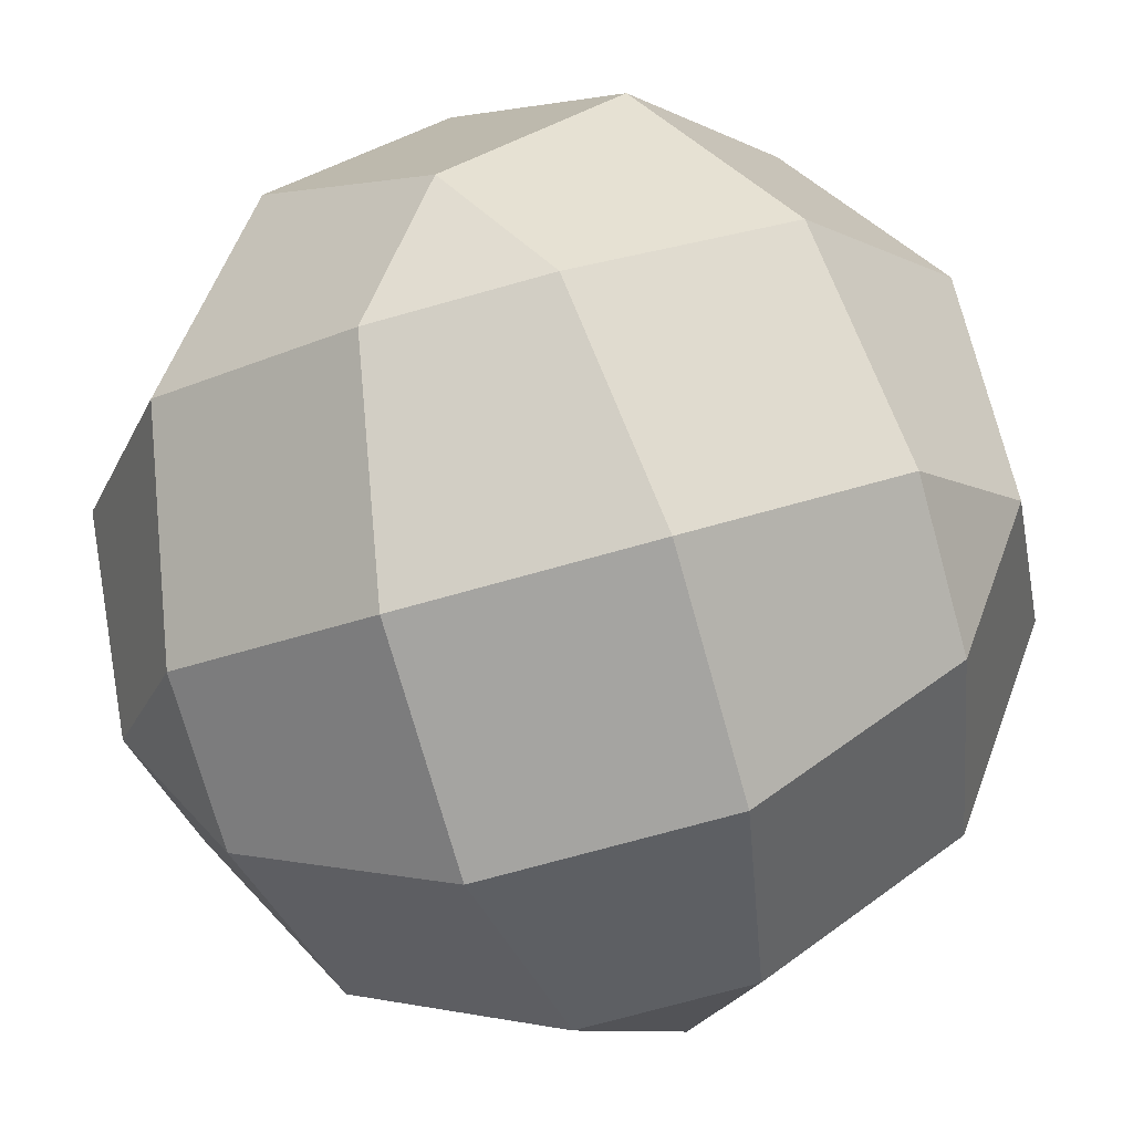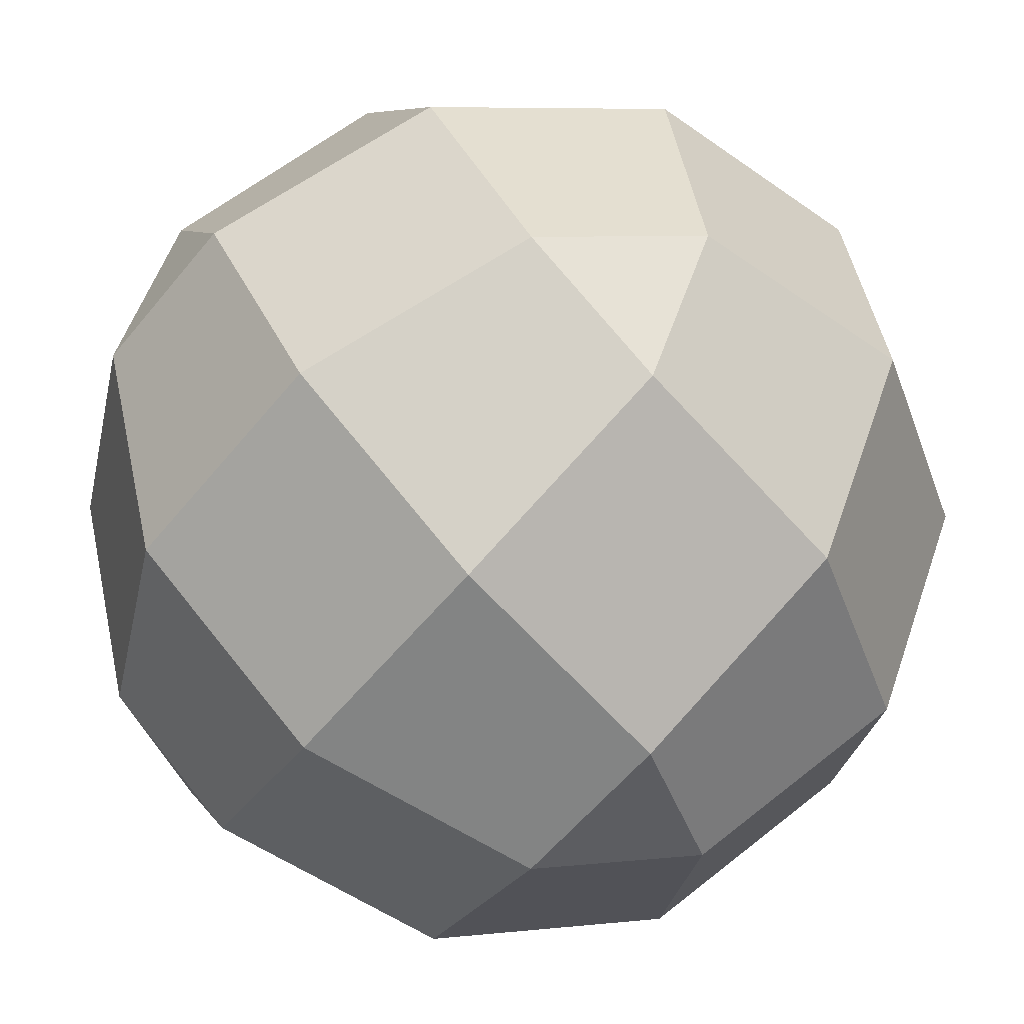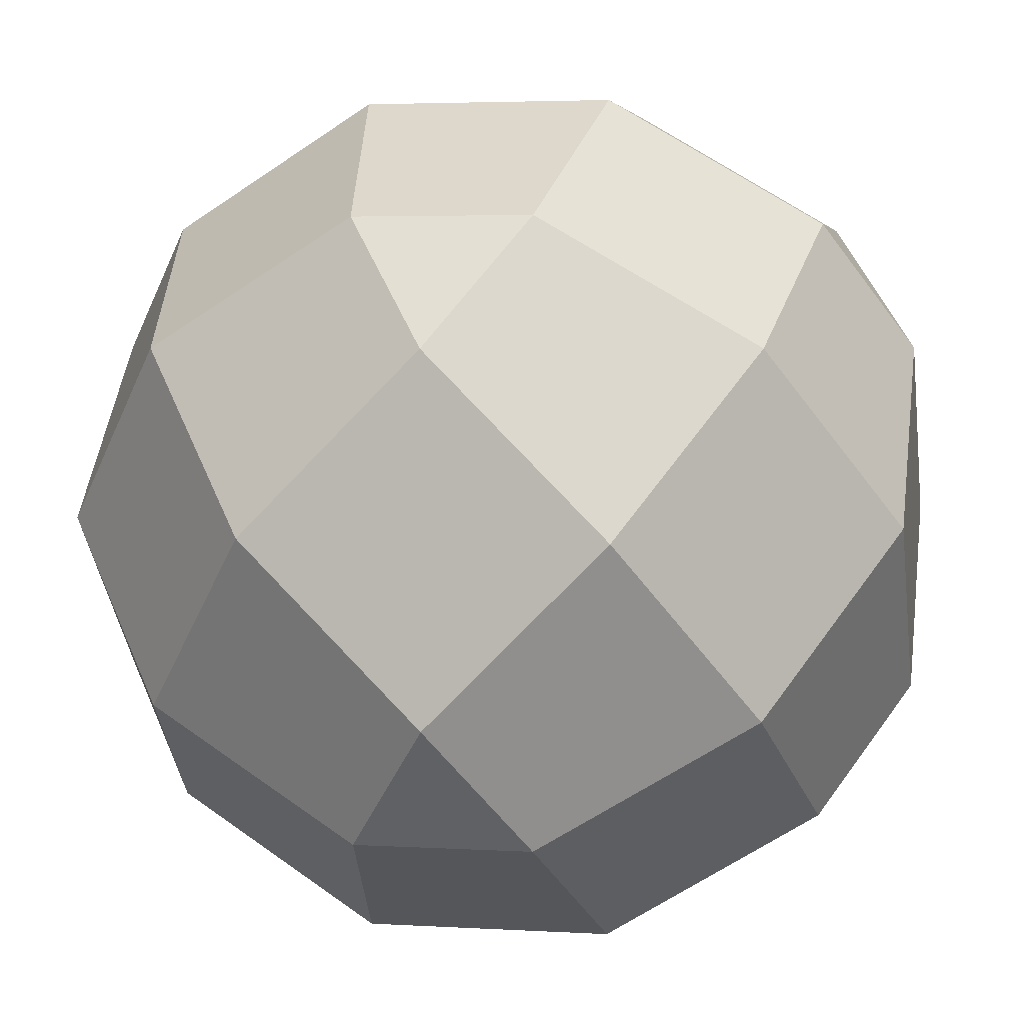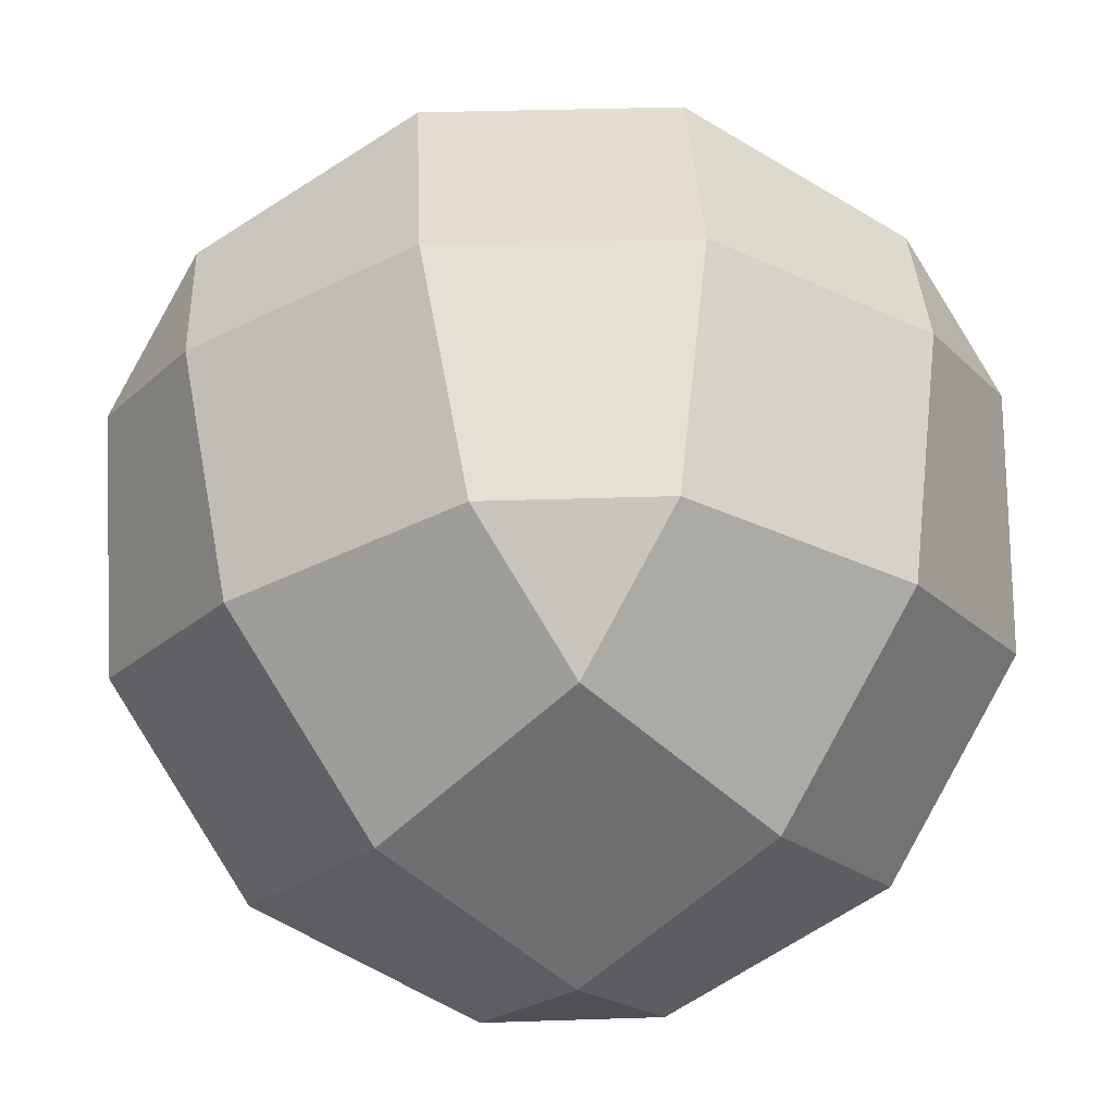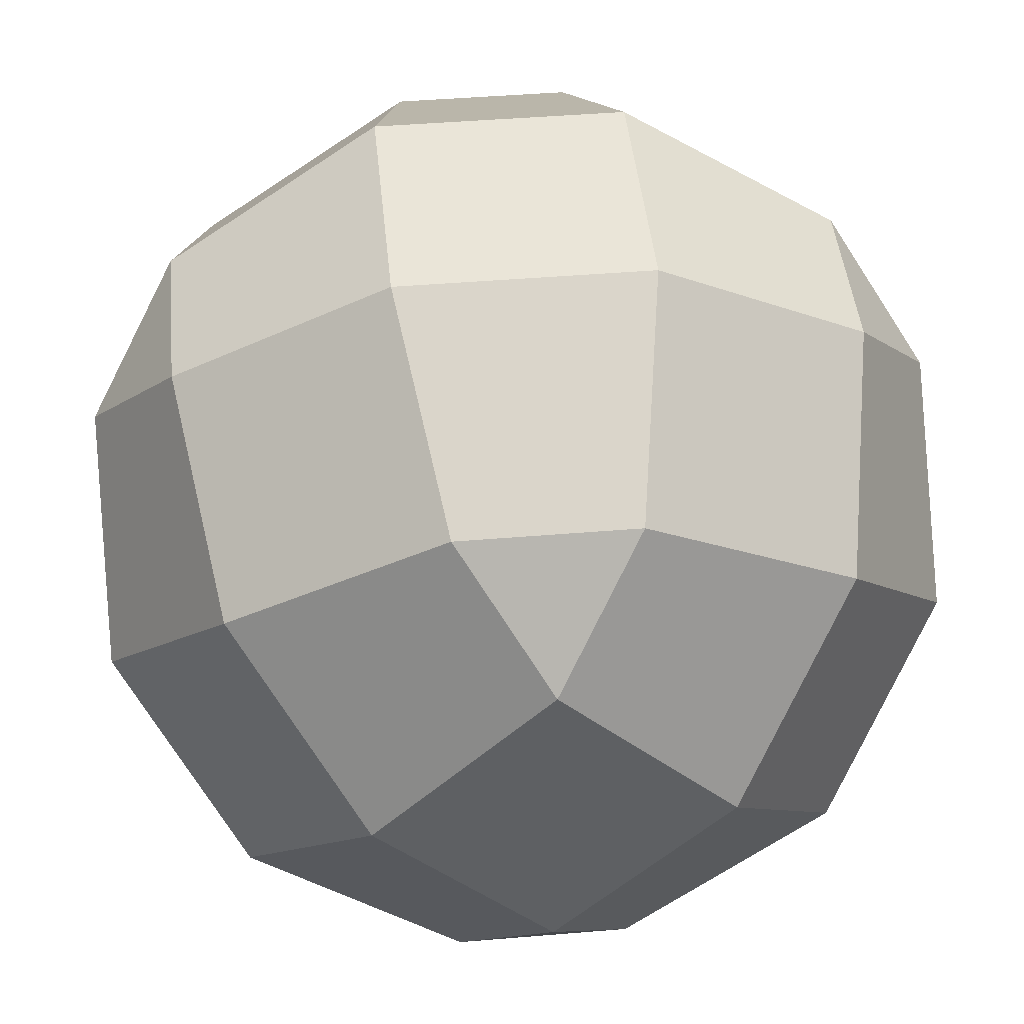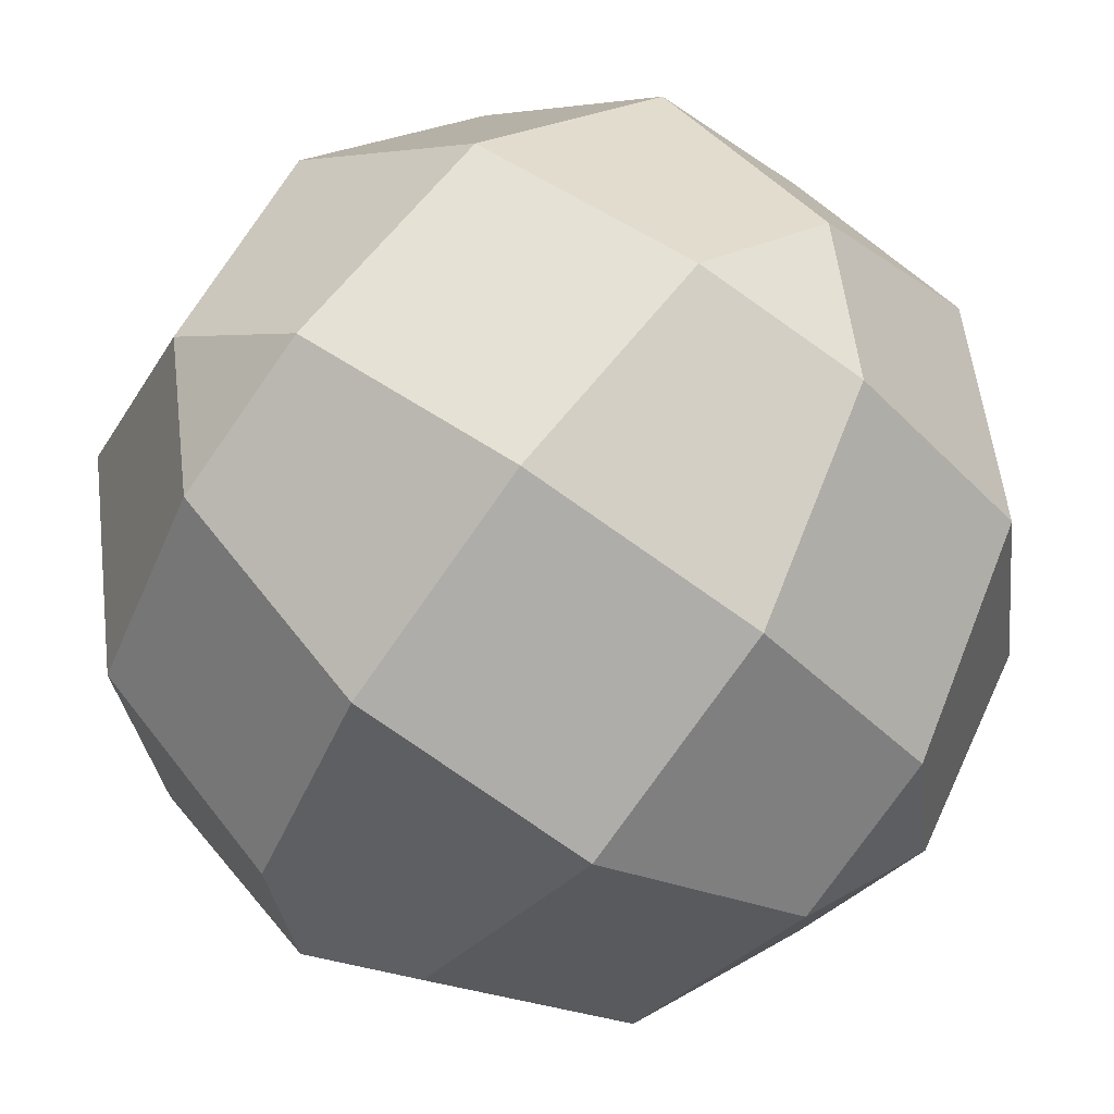
<metadata>
{"format":"obj","ext":"obj","renderer":"f3d","projection":"perspective","resolution":1024,"background":"white","views":[{"elev":-73.3,"azim":-29.4,"up":"+Z"},{"elev":7.1,"azim":27.4,"up":"+Y"},{"elev":3.7,"azim":146.4,"up":"+Z"},{"elev":35.6,"azim":-47.5,"up":"+Z"},{"elev":44.5,"azim":-140.6,"up":"+Y"},{"elev":-77.3,"azim":-80.1,"up":"+Z"}]}
</metadata>
<code>
o RectifiedRhombicuboctahedron
v 0.3827 0 0.9239
v 0 0.3827 0.9239
v -0.3827 0 0.9239
v 0 -0.3827 0.9239
v 0.3827 0 -0.9239
v 0 -0.3827 -0.9239
v -0.3827 0 -0.9239
v 0 0.3827 -0.9239
v 0.9239 0.3827 0
v 0.9239 0 0.3827
v 0.9239 -0.3827 0
v 0.9239 0 -0.3827
v -0.9239 0.3827 0
v -0.9239 0 -0.3827
v -0.9239 -0.3827 0
v -0.9239 0 0.3827
v 0 0.9239 0.3827
v 0.3827 0.9239 0
v 0 0.9239 -0.3827
v -0.3827 0.9239 0
v 0 -0.9239 0.3827
v -0.3827 -0.9239 0
v 0 -0.9239 -0.3827
v 0.3827 -0.9239 0
v 0.6533 -0.3827 0.6533
v 0.6533 0.3827 0.6533
v 0.6533 0.3827 -0.6533
v 0.6533 -0.3827 -0.6533
v -0.6533 0.3827 0.6533
v -0.6533 -0.3827 0.6533
v -0.6533 -0.3827 -0.6533
v -0.6533 0.3827 -0.6533
v 0.6533 0.6533 -0.3827
v 0.6533 0.6533 0.3827
v 0.6533 -0.6533 0.3827
v 0.6533 -0.6533 -0.3827
v -0.6533 0.6533 0.3827
v -0.6533 0.6533 -0.3827
v -0.6533 -0.6533 -0.3827
v -0.6533 -0.6533 0.3827
v -0.3827 0.6533 0.6533
v 0.3827 0.6533 0.6533
v 0.3827 0.6533 -0.6533
v -0.3827 0.6533 -0.6533
v 0.3827 -0.6533 0.6533
v -0.3827 -0.6533 0.6533
v -0.3827 -0.6533 -0.6533
v 0.3827 -0.6533 -0.6533
g RectifiedRhombicuboctahedron
f 1 2 3 4
f 5 6 7 8
f 9 10 11 12
f 13 14 15 16
f 17 18 19 20
f 21 22 23 24
f 1 25 10 26
f 5 27 12 28
f 3 29 16 30
f 7 31 14 32
f 9 33 18 34
f 11 35 24 36
f 13 37 20 38
f 15 39 22 40
f 17 41 2 42
f 19 43 8 44
f 21 45 4 46
f 23 47 6 48
f 1 4 45 25
f 1 26 42 2
f 5 8 43 27
f 5 28 48 6
f 3 2 41 29
f 3 30 46 4
f 7 6 47 31
f 7 32 44 8
f 9 12 27 33
f 9 34 26 10
f 11 10 25 35
f 11 36 28 12
f 13 16 29 37
f 13 38 32 14
f 15 14 31 39
f 15 40 30 16
f 17 20 37 41
f 17 42 34 18
f 19 18 33 43
f 19 44 38 20
f 21 24 35 45
f 21 46 40 22
f 23 22 39 47
f 23 48 36 24
f 26 34 42
f 27 43 33
f 25 45 35
f 28 36 48
f 29 41 37
f 32 38 44
f 30 40 46
f 31 47 39

</code>
